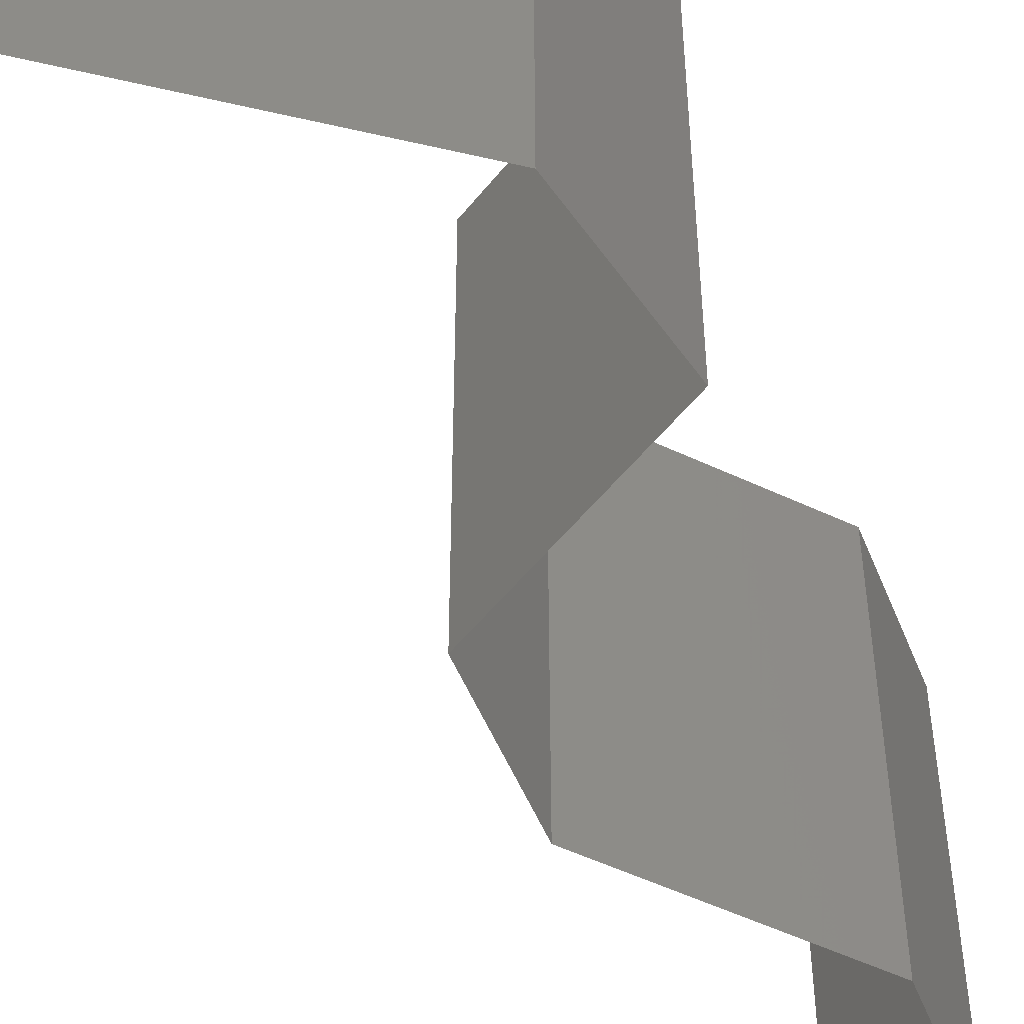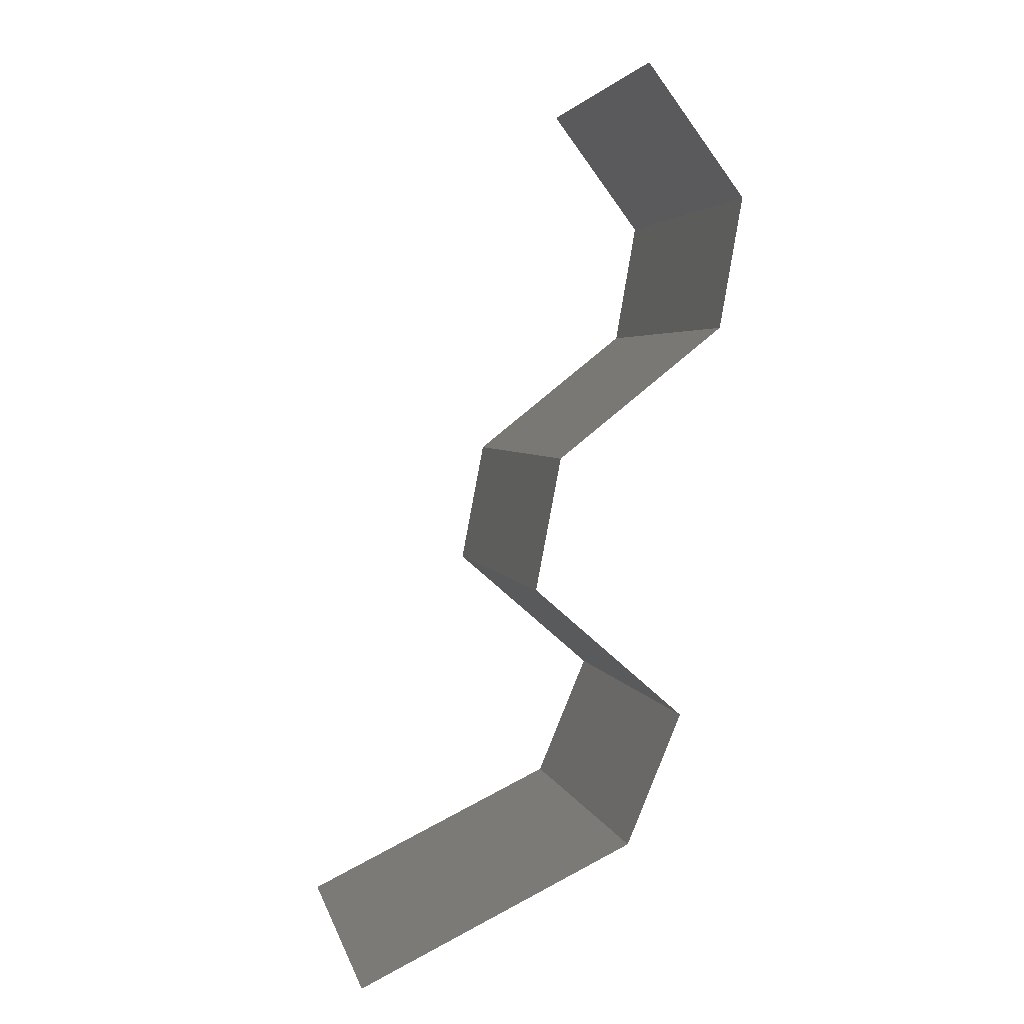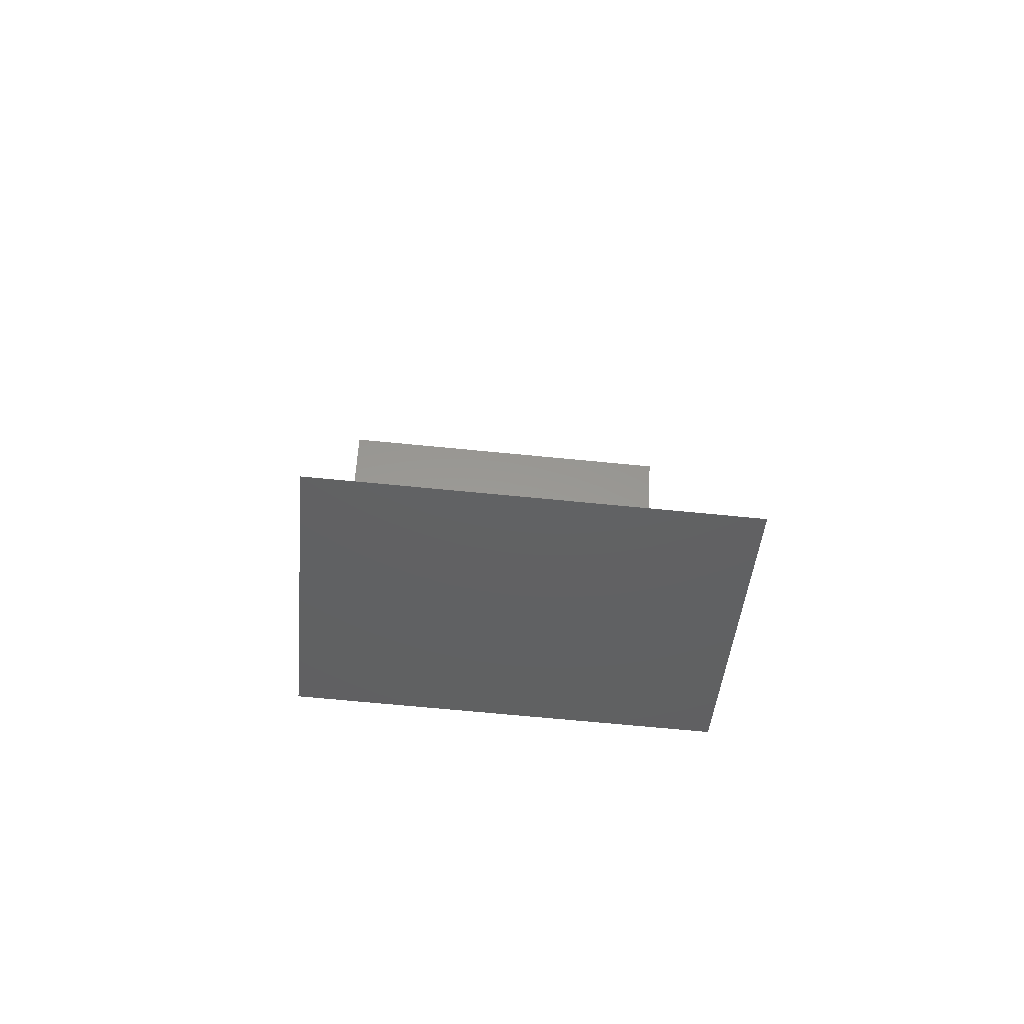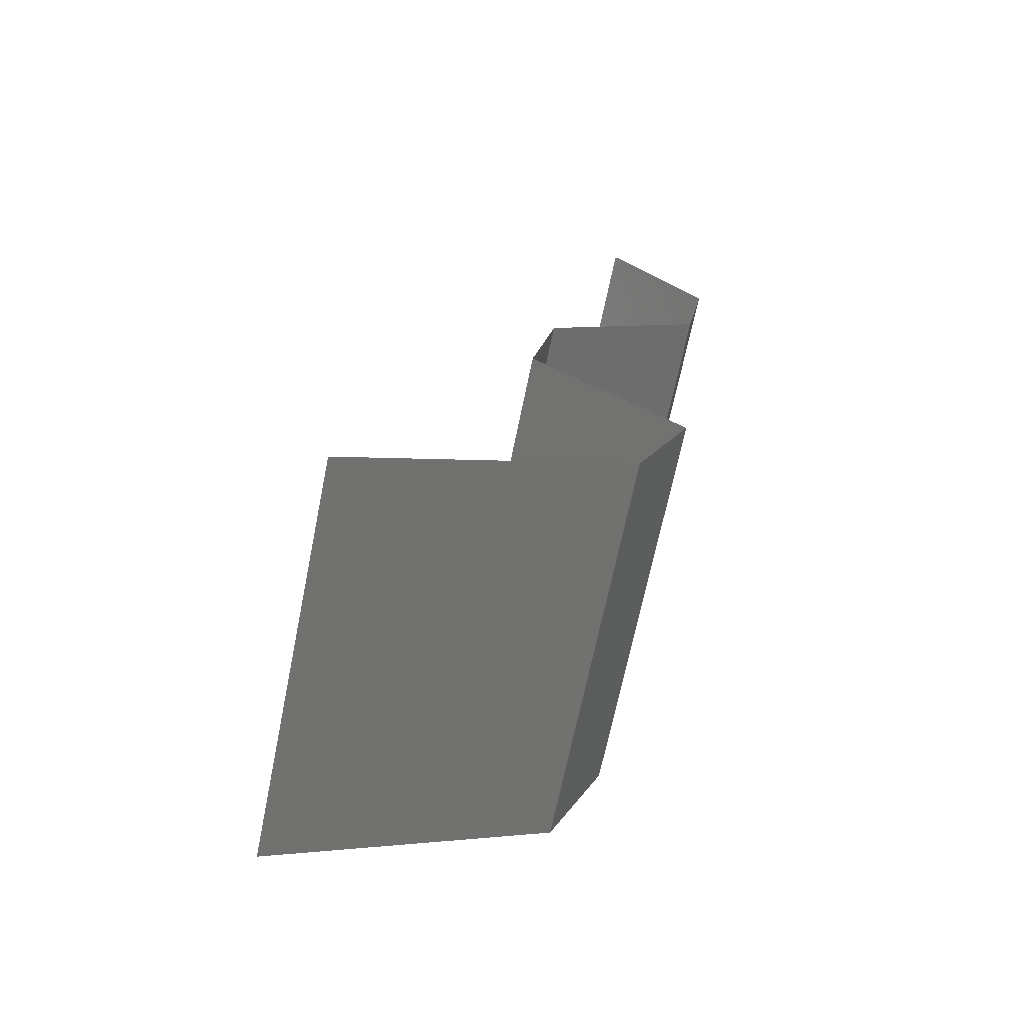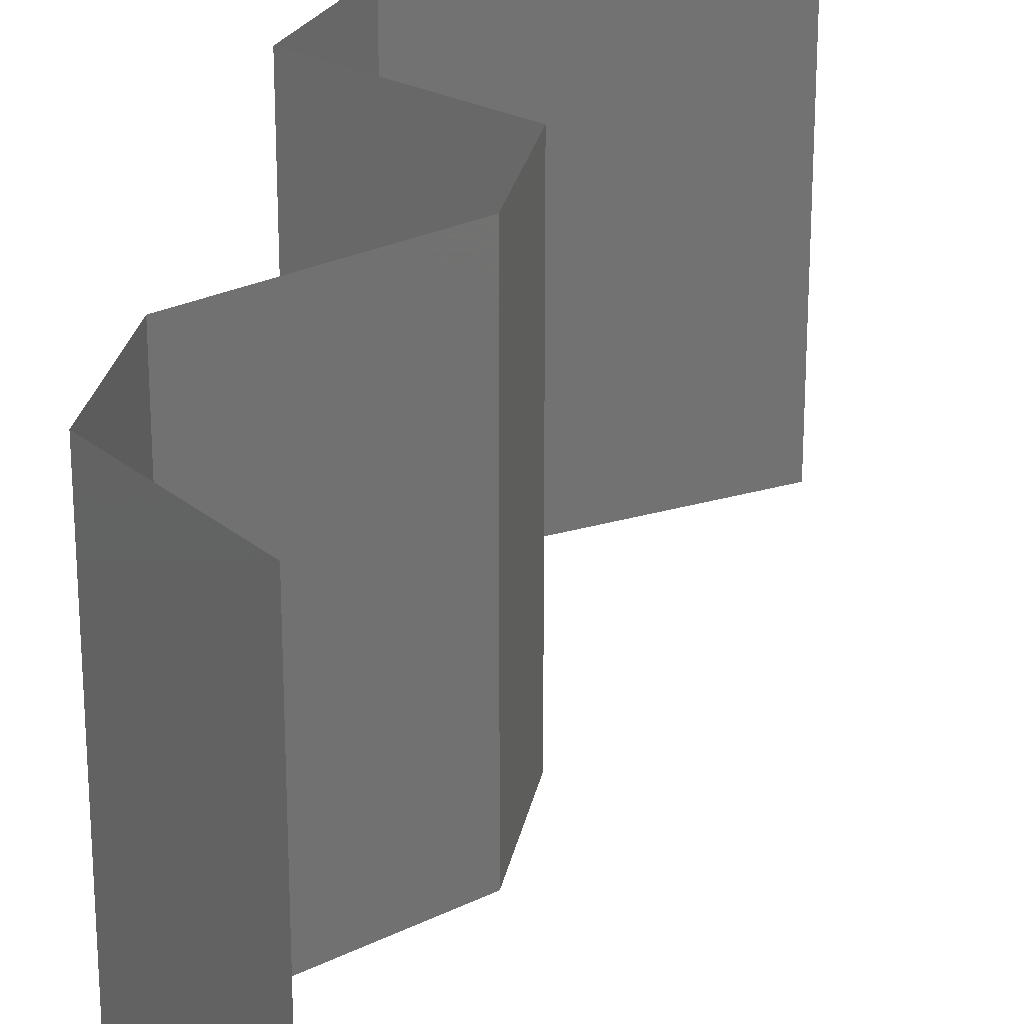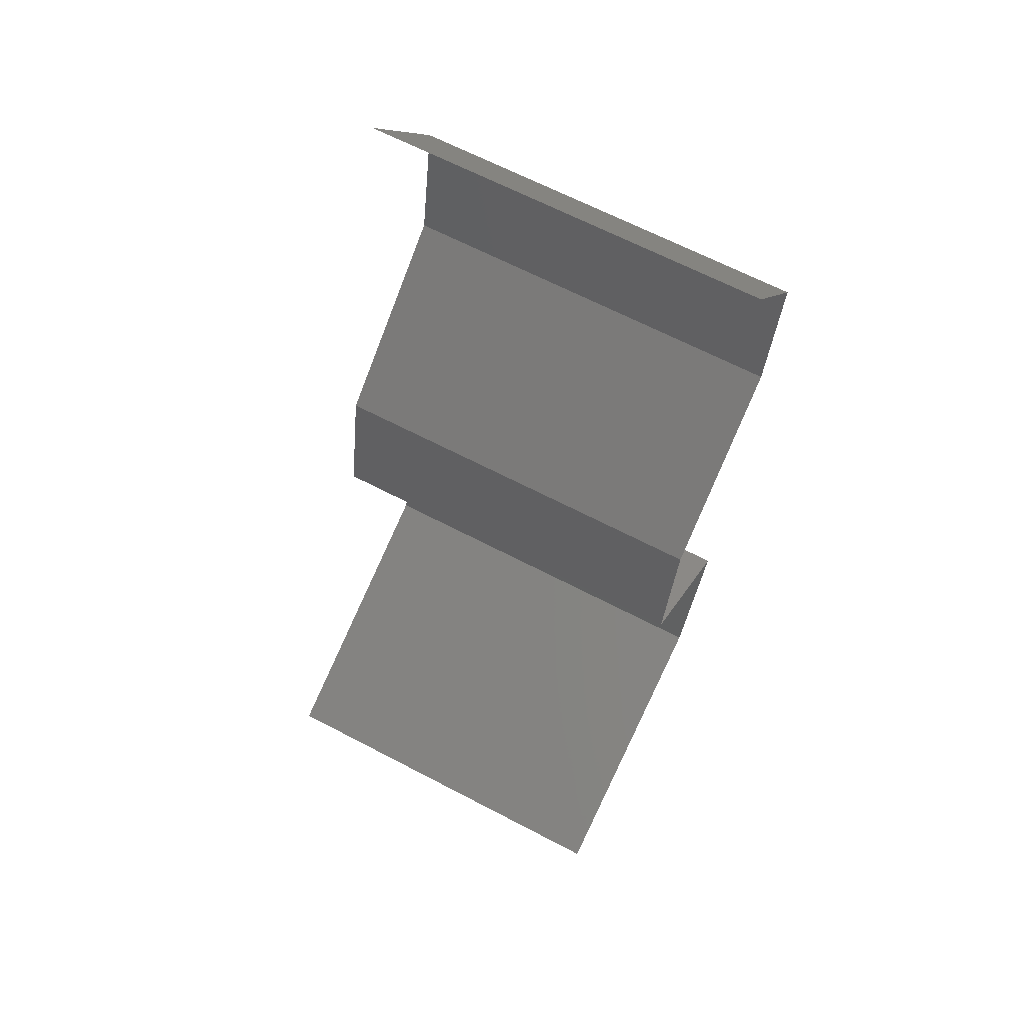
<metadata>
{"format":"stl","ext":"stl","renderer":"f3d","projection":"perspective","resolution":1024,"background":"white","views":[{"elev":-53.2,"azim":11.6,"up":"+Z"},{"elev":3.7,"azim":-12.3,"up":"+Y"},{"elev":-68.4,"azim":-95.6,"up":"+Y"},{"elev":-68.4,"azim":-11.5,"up":"+Y"},{"elev":25.4,"azim":179.7,"up":"+Z"},{"elev":65.3,"azim":-62.2,"up":"+Y"}]}
</metadata>
<code>
# stl→obj: 41 verts, 60 faces
v 0.03383 0.05349 0.02
v 0.03383 0.05349 0.01
v 0.03634 0.05015 0.015
v 0.03885 0.04681 0
v 0.03885 0.04681 0.01
v 0.03634 0.05015 0.005
v 0.03383 0.05349 0
v 0.03885 0.04681 0.02
v 0.03768 0.04012 0.02
v 0.03826 0.04346 0.015
v 0.03768 0.04012 0.01
v 0.03826 0.04346 0.005
v 0.03768 0.04012 0
v 0.02925 0.03343 0
v 0.03346 0.03678 0.005521
v 0.02925 0.03343 0.02
v 0.03346 0.03678 0.01451
v 0.02925 0.03343 0.01
v 0.02797 0.02675 0.01
v 0.02861 0.03009 0.015
v 0.02861 0.03009 0.005
v 0.02797 0.02675 0
v 0.02797 0.02675 0.02
v 0.03566 0.02006 0
v 0.03181 0.0234 0.005
v 0.03566 0.02006 0.02
v 0.03181 0.0234 0.015
v 0.03566 0.02006 0.01
v 0.03286 0.01337 0.01
v 0.03426 0.01672 0.005
v 0.03426 0.01672 0.015
v 0.03286 0.01337 0
v 0.03286 0.01337 0.02
v 0.01893 0.006687 0.02
v 0.0259 0.01003 0.02
v 0.02595 0.01005 0.01222
v 0.01893 0.006687 0.01
v 0.01893 0.006687 0
v 0.02381 0.009027 0.005396
v 0.02859 0.01132 0.005374
v 0.0259 0.01003 0
f 1 2 3
f 4 5 6
f 2 7 6
f 5 8 3
f 8 1 3
f 5 2 6
f 2 5 3
f 7 4 6
f 9 8 10
f 11 5 12
f 4 13 12
f 5 11 10
f 5 4 12
f 8 5 10
f 13 11 12
f 11 9 10
f 13 14 15
f 16 9 17
f 15 18 17
f 9 11 17
f 14 18 15
f 11 15 17
f 11 13 15
f 18 16 17
f 18 19 20
f 19 18 21
f 14 22 21
f 23 16 20
f 18 14 21
f 16 18 20
f 22 19 21
f 19 23 20
f 22 24 25
f 26 23 27
f 25 28 27
f 19 25 27
f 23 19 27
f 24 28 25
f 19 22 25
f 28 26 27
f 29 28 30
f 28 29 31
f 24 32 30
f 33 26 31
f 28 24 30
f 26 28 31
f 32 29 30
f 29 33 31
f 34 35 36
f 35 33 36
f 33 29 36
f 37 34 36
f 38 37 39
f 29 32 40
f 39 36 40
f 41 38 39
f 32 41 40
f 41 39 40
f 36 29 40
f 39 37 36

</code>
